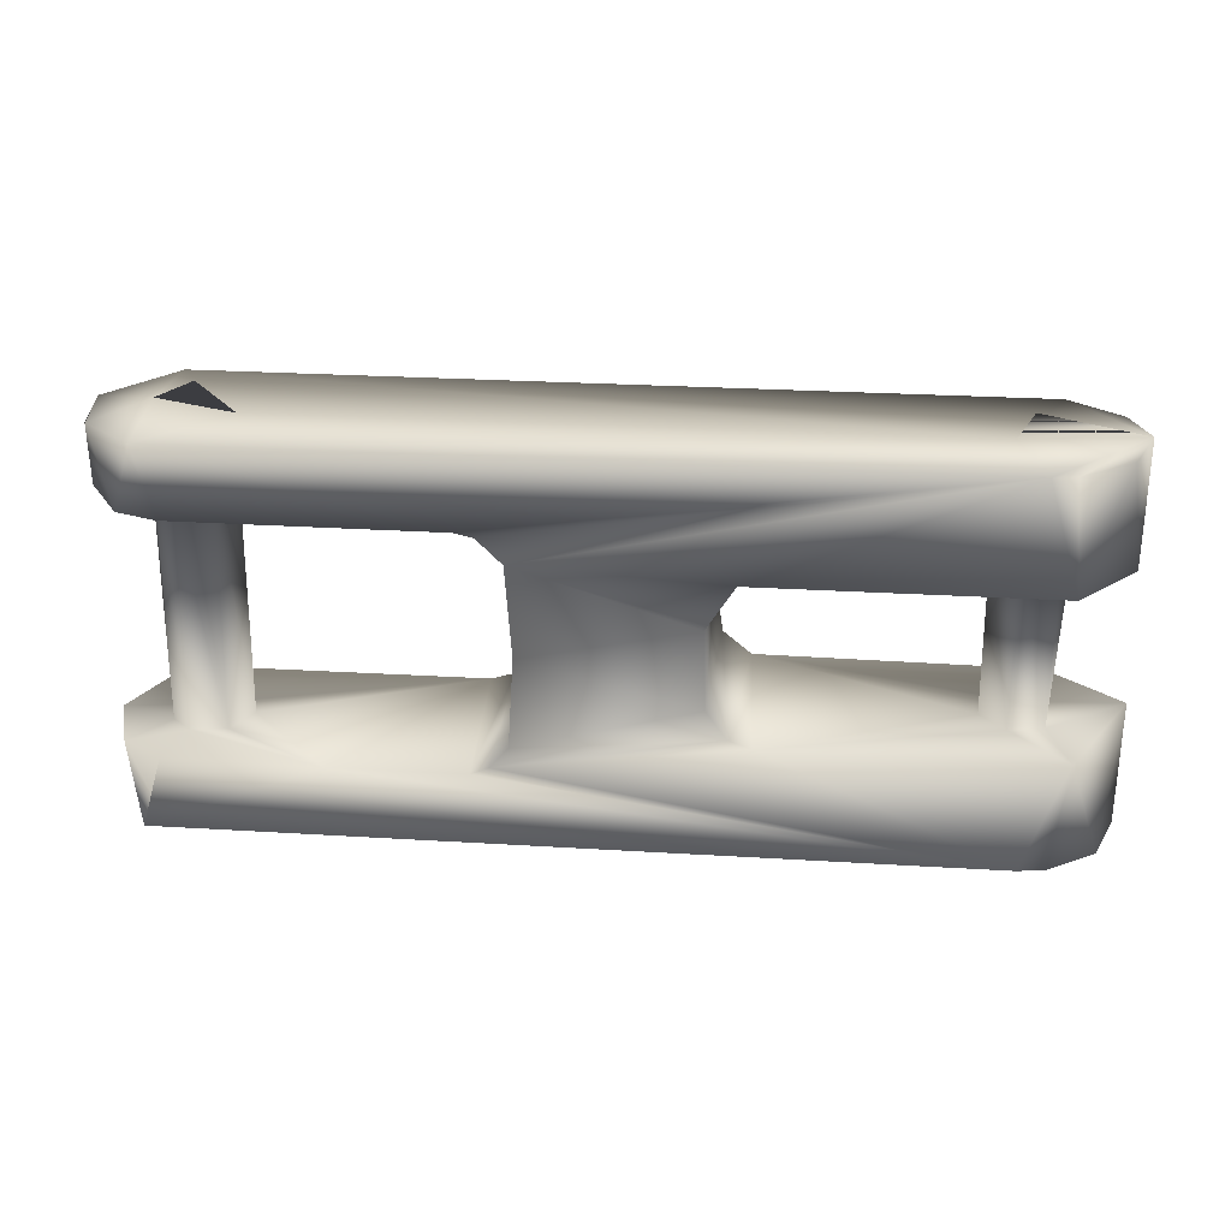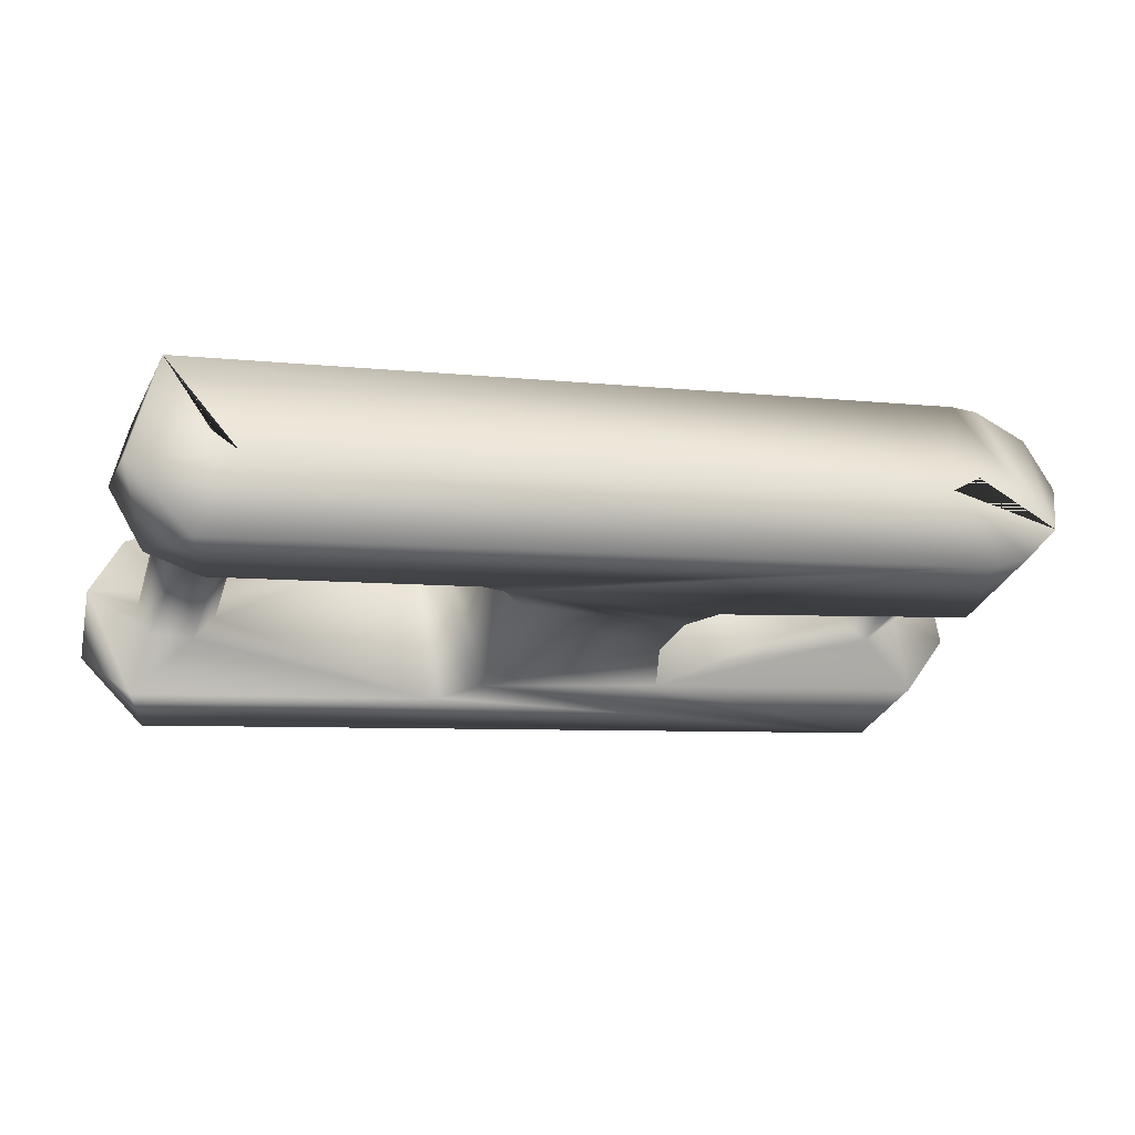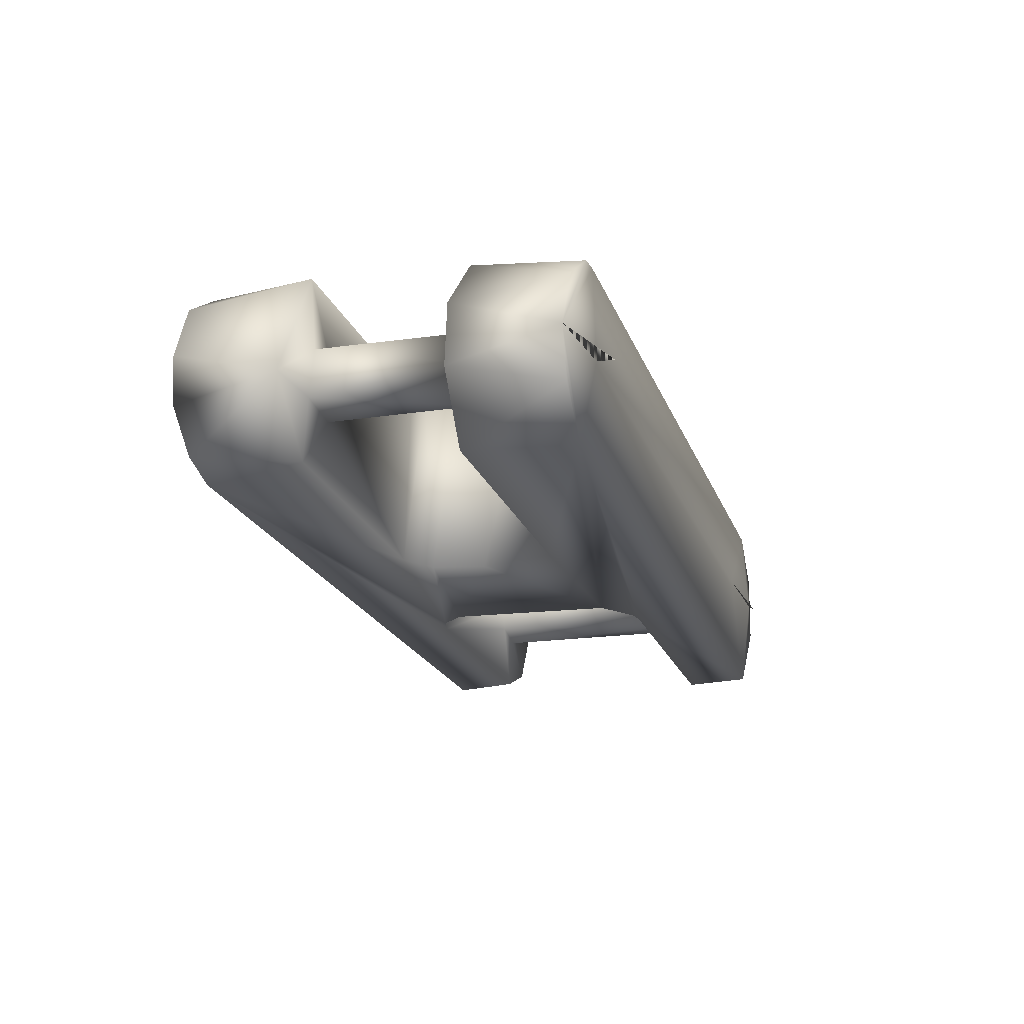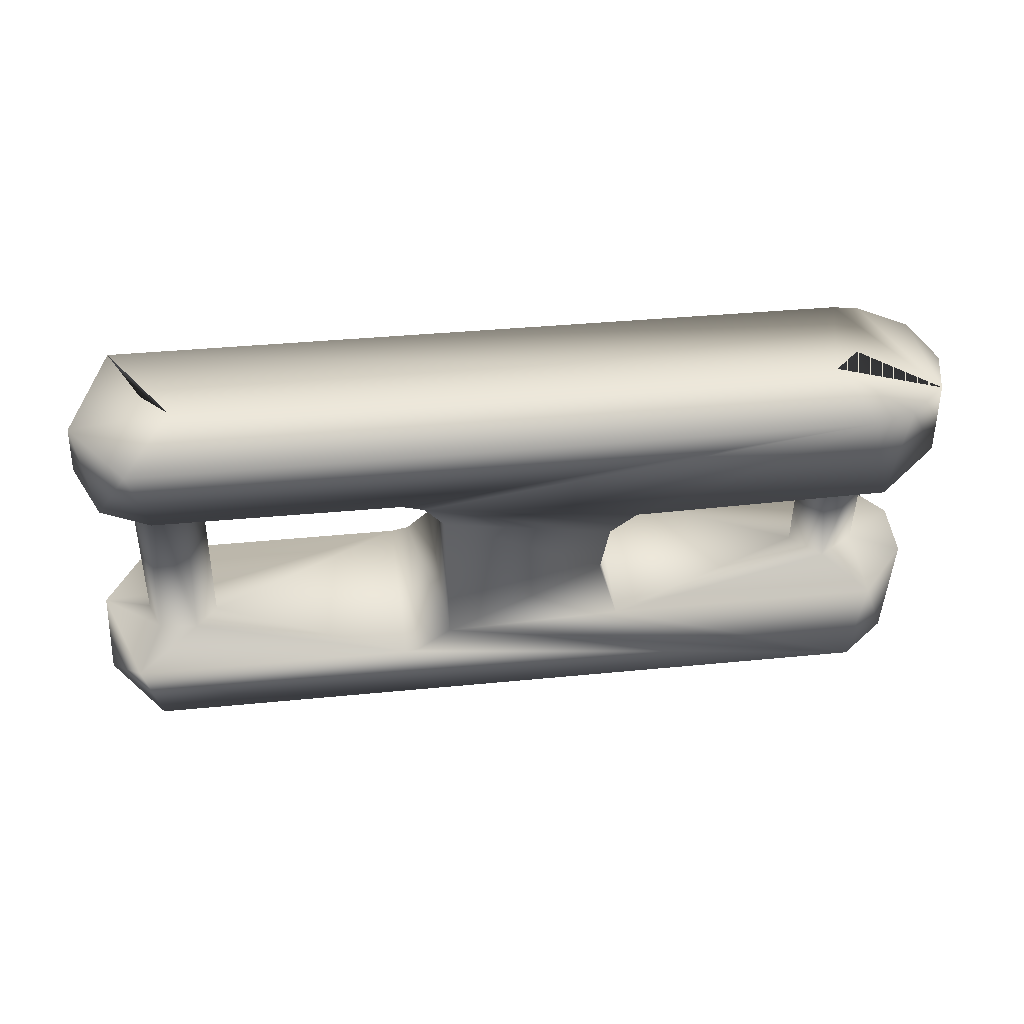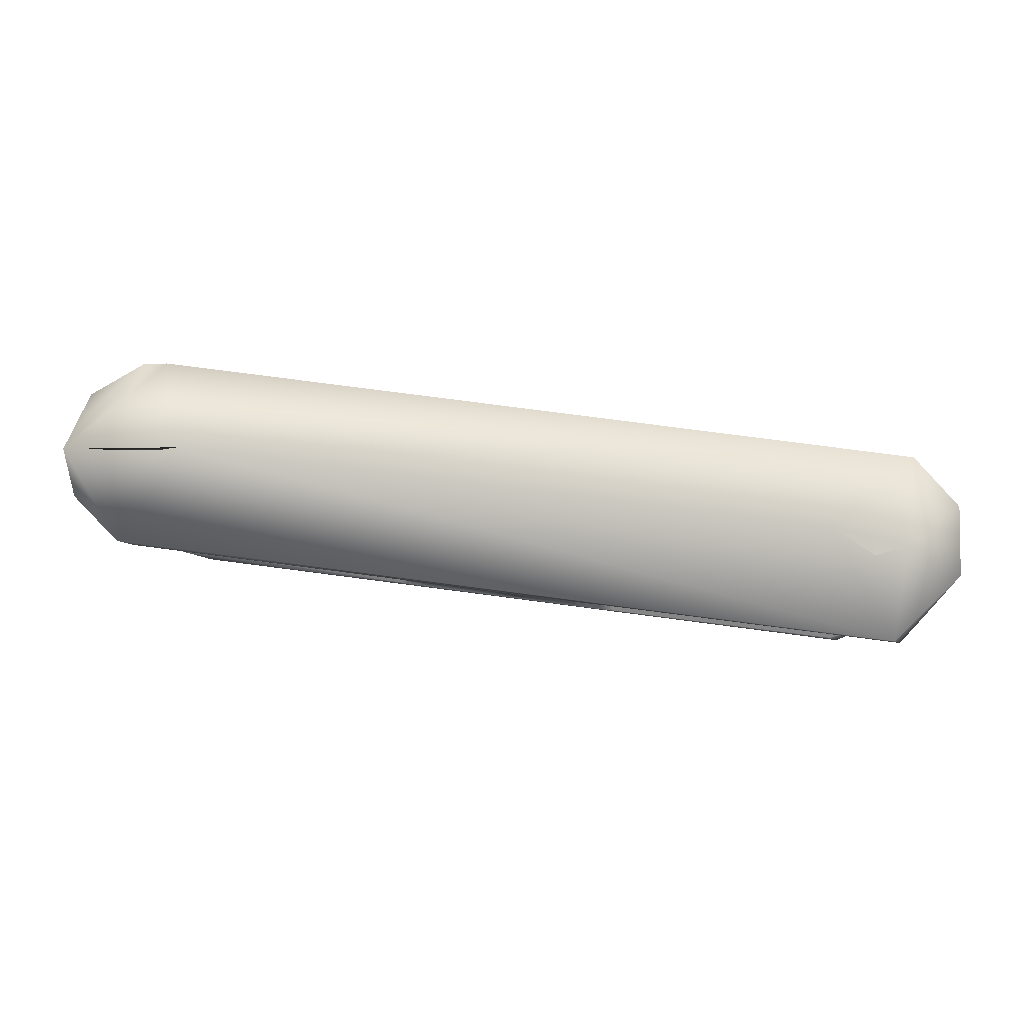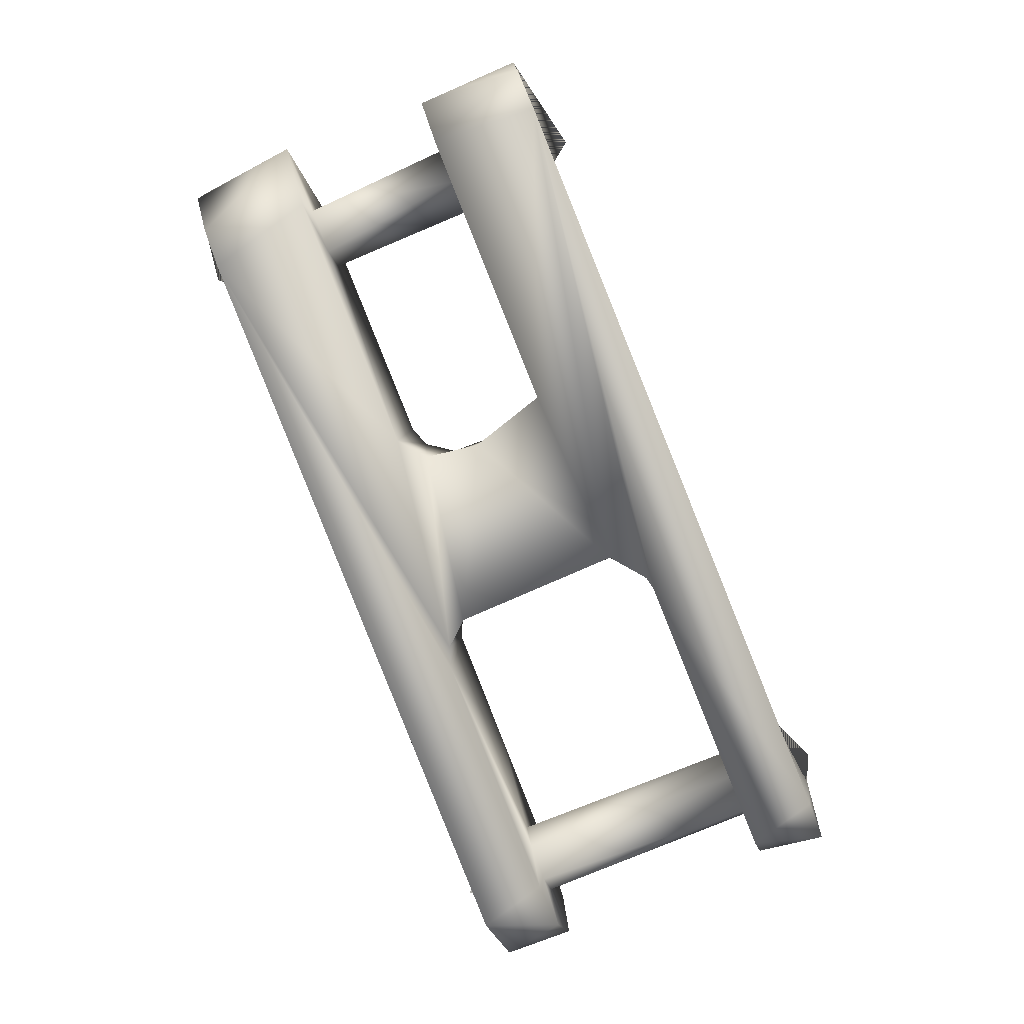
<metadata>
{"format":"obj","ext":"obj","renderer":"f3d","projection":"perspective","resolution":1024,"background":"white","views":[{"elev":25.6,"azim":178.3,"up":"+Z"},{"elev":-31.0,"azim":163.5,"up":"+Y"},{"elev":-13.2,"azim":-72.8,"up":"+Y"},{"elev":-43.8,"azim":178.6,"up":"+Y"},{"elev":-3.9,"azim":1.5,"up":"+Y"},{"elev":-79.3,"azim":-67.9,"up":"+Y"}]}
</metadata>
<code>
v 0.000119 -0.000258 -0.01329
v 0.0468 -0.006811 0.01326
v 0.000497 5.9e-05 0.01337
v 0.04778 -0.006004 -0.01326
v -0.005593 -0.002282 -0.012
v 0.001284 -0.000592 -0.012
v 0.04605 -0.006197 -0.012
v -0.006027 0.000317 0.012
v 0.001523 0.000402 0.012
v 0.04429 -0.004919 0.012
v 0.04907 -0.006178 0.01251
v -0.001135 0.002075 0.005
v -0.001102 0.00198 -0.005
v -0.00228 -0.000198 0.005
v -0.001819 -0.001283 -0.005
v 3.4e-05 -0.002148 0.005
v 0.00121 -0.001992 -0.005
v 0.002319 -0.000464 0.005
v 0.002429 0.000161 -0.005
v 0.000971 0.002172 0.005
v 0.001126 0.00212 -0.005
v 0.04958 -0.006059 0.0075
v 0.04924 -0.007219 -0.0075
v 0.04858 -0.00801 0.0075
v 0.04787 -0.008474 -0.0075
v 0.04549 -0.007635 -0.0075
v 0.0459 -0.007961 0.0075
v 0.04465 -0.006006 -0.0075
v 0.04465 -0.006223 0.0075
v 0.04609 -0.004046 -0.0075
v 0.04587 -0.004188 0.0075
v 0.0483 -0.003977 -0.0075
v 0.04816 -0.003892 0.0075
v 0.04945 -0.005327 -0.0075
v 0.04921 -0.004785 0.0075
v 0.01715 0.003825 -0.004474
v 0.03053 0.002089 -0.006974
v 0.03101 0.002026 0.007227
v 0.000772 0.00595 0.012
v 0.0294 0.002235 -0.005641
v 0.000772 0.00595 -0.012
v 0.03166 0.001943 -0.007452
v 0.04005 0.000854 -0.0075
v 0.0322 0.001872 0.0075
v 0.04961 -0.000387 0.012
v 0.04841 -0.000277 0.0075
v 0.01575 0.004007 -0.004976
v -0.001253 0.006204 0.005
v 0.01683 0.003866 0.004997
v 0.01842 0.00366 -0.002688
v 0.02906 0.00228 0
v 0.02945 0.002229 0.00569
v 0.01856 0.003642 0.002234
v 0.04688 -0.01209 -0.0075
v 0.05042 -0.01101 -0.0075
v 0.04807 -0.01229 -0.012
v 0.05233 -0.007947 -0.012
v 0.05278 -0.007099 -0.0075
v 0.05198 -0.002699 -0.0075
v 0.05089 -0.000553 -0.012
v 0.04962 -0.000728 -0.012
v 0.04962 -0.000728 -0.0075
v -0.000772 -0.00595 -0.012
v -0.003339 -0.004826 -0.012
v -0.005849 0.000759 -0.012
v -0.004149 0.004191 -0.012
v -0.000948 0.005868 -0.012
v -0.001797 0.006267 -0.005
v -0.006458 -0.000949 -0.005
v -0.002414 -0.005432 -0.005
v 0.01656 -0.008199 -0.003514
v 0.01478 -0.00797 -0.004999
v 0.01705 -0.008263 0
v 0.0156 -0.008075 0.004994
v -0.002925 -0.005661 0.005
v -0.005769 -0.001429 0.005
v -0.005302 0.002494 0.005
v -0.00071 0.005937 0.012
v -0.00422 0.003923 0.012
v -0.005241 -0.002804 0.012
v -0.002393 -0.005739 0.012
v 0.0482 -0.0123 0.012
v 0.05252 -0.008065 0.012
v 0.0525 -0.003594 0.012
v 0.04938 -0.01243 0.0075
v 0.05284 -0.005606 0.0075
v 0.05093 -0.00156 0.0075
v 0.03066 -0.01003 0.0075
v 0.02751 -0.00962 0.005519
v 0.02972 -0.009907 0.007322
v 0.0278 -0.009657 -0.005445
v 0.02918 -0.009837 -0.007039
v 0.03066 -0.01003 -0.0075
f 10 2 11
f 5 1 6
f 5 6 1
f 7 60 4
f 4 60 7
f 9 8 3
f 3 8 9
f 11 2 10
f 20 13 12
f 12 13 14
f 14 13 15
f 14 15 16
f 16 15 17
f 16 17 18
f 18 17 19
f 18 19 21
f 18 21 20
f 20 21 13
f 34 22 23
f 23 22 24
f 23 24 25
f 25 24 27
f 25 27 26
f 26 27 29
f 26 29 28
f 28 29 31
f 28 31 30
f 30 31 33
f 30 33 32
f 32 33 35
f 32 35 34
f 34 35 22
f 39 38 52
f 37 36 40
f 37 42 41
f 41 42 43
f 41 43 60
f 38 39 44
f 44 39 45
f 44 45 46
f 68 47 41
f 41 47 37
f 37 47 36
f 48 39 49
f 39 52 49
f 50 40 36
f 53 49 52
f 40 50 51
f 53 52 51
f 53 51 50
f 54 56 55
f 55 56 57
f 55 57 58
f 58 57 60
f 58 60 59
f 59 60 61
f 59 61 62
f 62 61 60
f 62 60 43
f 64 6 63
f 6 7 63
f 63 7 56
f 7 6 60
f 56 7 57
f 57 7 60
f 60 6 41
f 6 64 5
f 5 65 66
f 5 66 67
f 5 67 41
f 5 41 6
f 68 41 67
f 68 67 66
f 68 66 69
f 69 66 65
f 69 65 5
f 69 5 64
f 69 64 70
f 70 64 63
f 70 63 72
f 72 47 19
f 72 19 17
f 72 17 70
f 70 17 15
f 70 15 69
f 21 68 13
f 13 68 69
f 13 69 15
f 68 21 47
f 21 19 47
f 73 50 71
f 71 50 36
f 71 36 72
f 72 36 47
f 50 73 53
f 53 73 74
f 53 74 49
f 14 16 75
f 75 16 74
f 74 16 18
f 74 18 49
f 49 18 20
f 49 20 48
f 14 75 76
f 14 76 77
f 14 77 12
f 12 77 48
f 12 48 20
f 39 48 78
f 78 48 79
f 79 48 77
f 79 77 8
f 8 77 76
f 8 76 80
f 80 76 75
f 80 75 81
f 82 9 81
f 81 9 8
f 81 8 80
f 9 10 45
f 10 82 11
f 11 82 83
f 11 83 84
f 11 84 45
f 11 45 10
f 79 8 78
f 78 8 39
f 39 8 9
f 39 9 45
f 9 82 10
f 82 85 83
f 83 85 86
f 83 86 84
f 84 86 87
f 84 87 45
f 45 87 46
f 29 27 88
f 88 27 85
f 44 29 88
f 46 31 44
f 44 31 29
f 85 27 24
f 85 24 86
f 86 24 22
f 86 22 35
f 86 35 87
f 87 35 33
f 87 33 46
f 46 33 31
f 89 51 52
f 89 52 38
f 89 38 90
f 90 38 44
f 90 44 88
f 51 89 91
f 51 91 40
f 40 91 92
f 40 92 37
f 37 92 42
f 42 92 93
f 42 93 43
f 26 54 25
f 25 54 55
f 25 55 23
f 23 55 58
f 23 58 34
f 34 58 59
f 34 59 32
f 32 59 62
f 32 62 43
f 32 43 30
f 26 93 54
f 26 28 93
f 93 28 43
f 43 28 30
f 56 54 93
f 56 93 63
f 63 93 92
f 81 89 90
f 81 90 88
f 81 88 82
f 82 88 85
f 92 72 63
f 75 74 81
f 81 74 89
f 72 92 71
f 71 92 91
f 89 73 91
f 91 73 71
f 74 73 89

</code>
